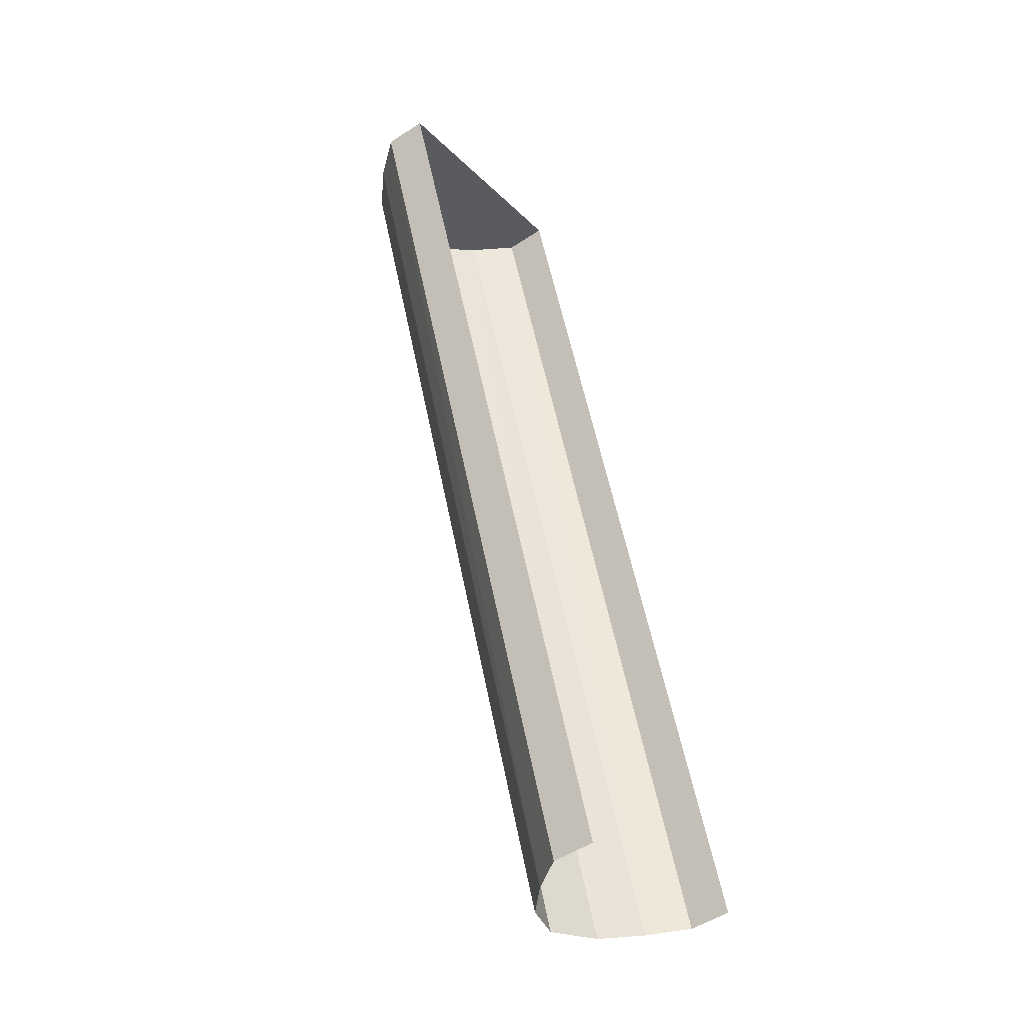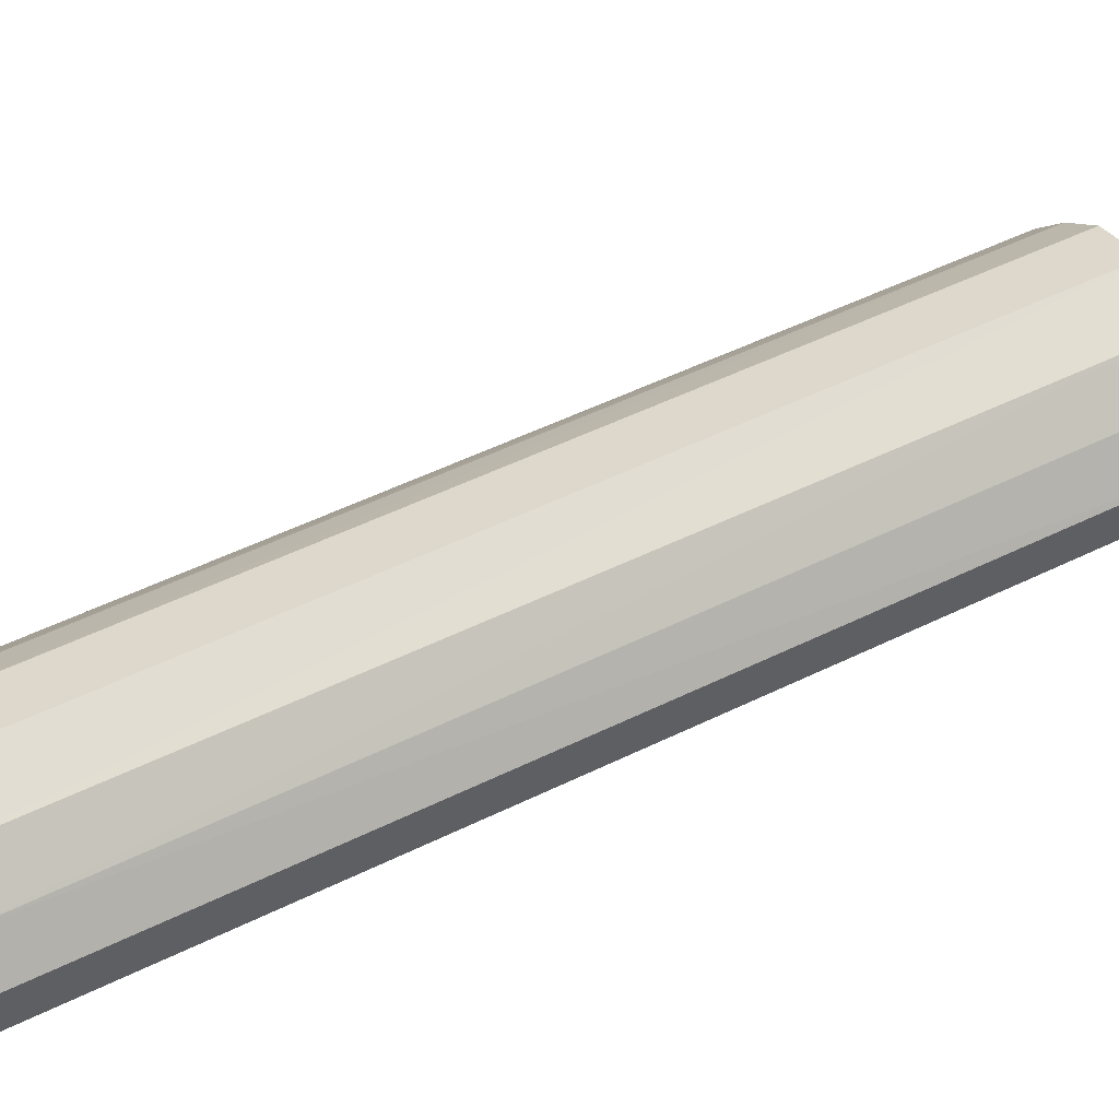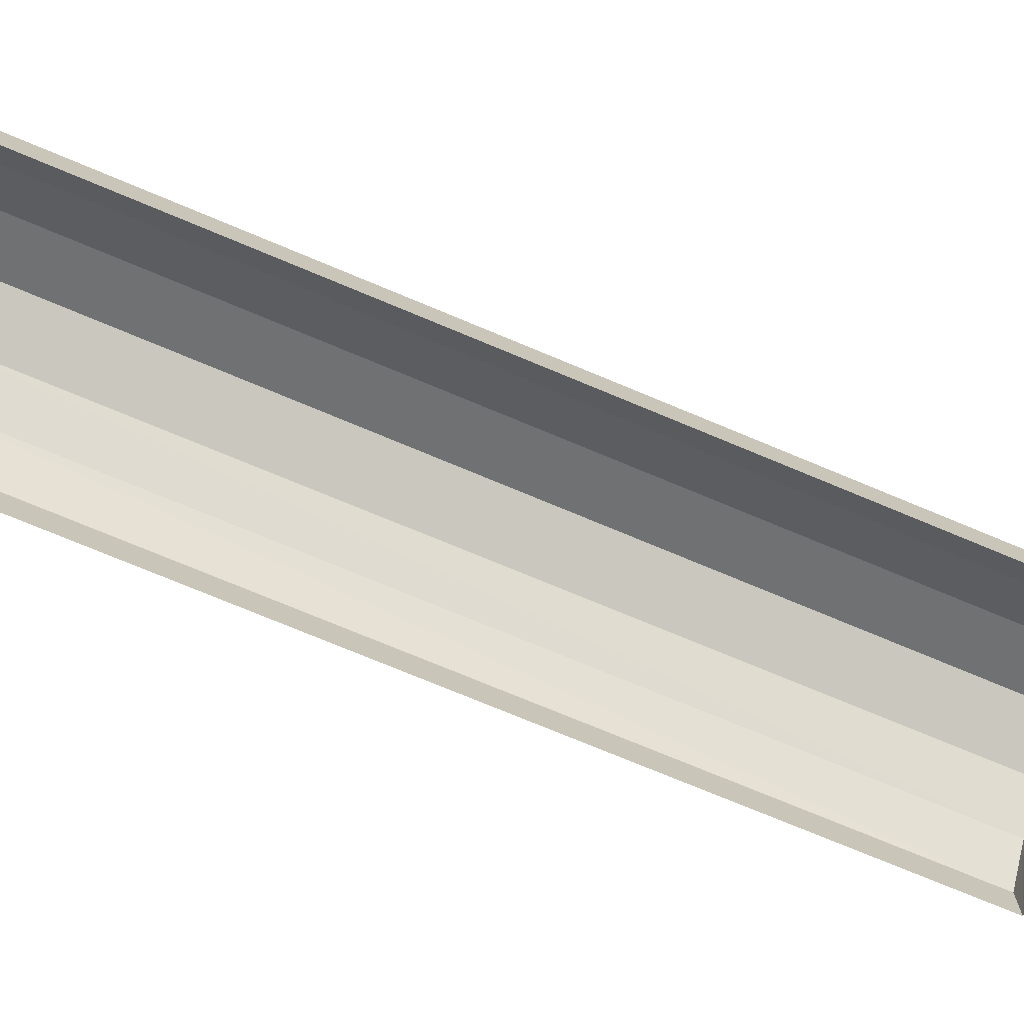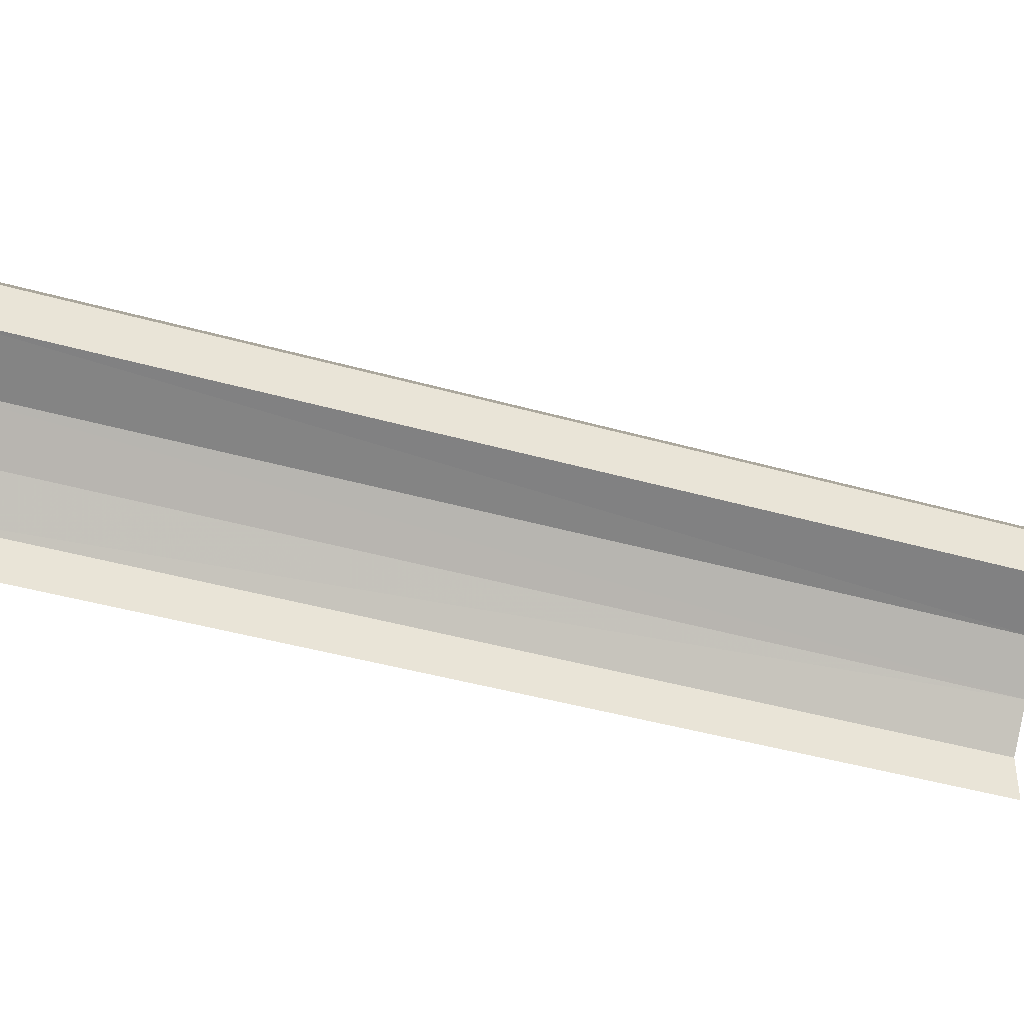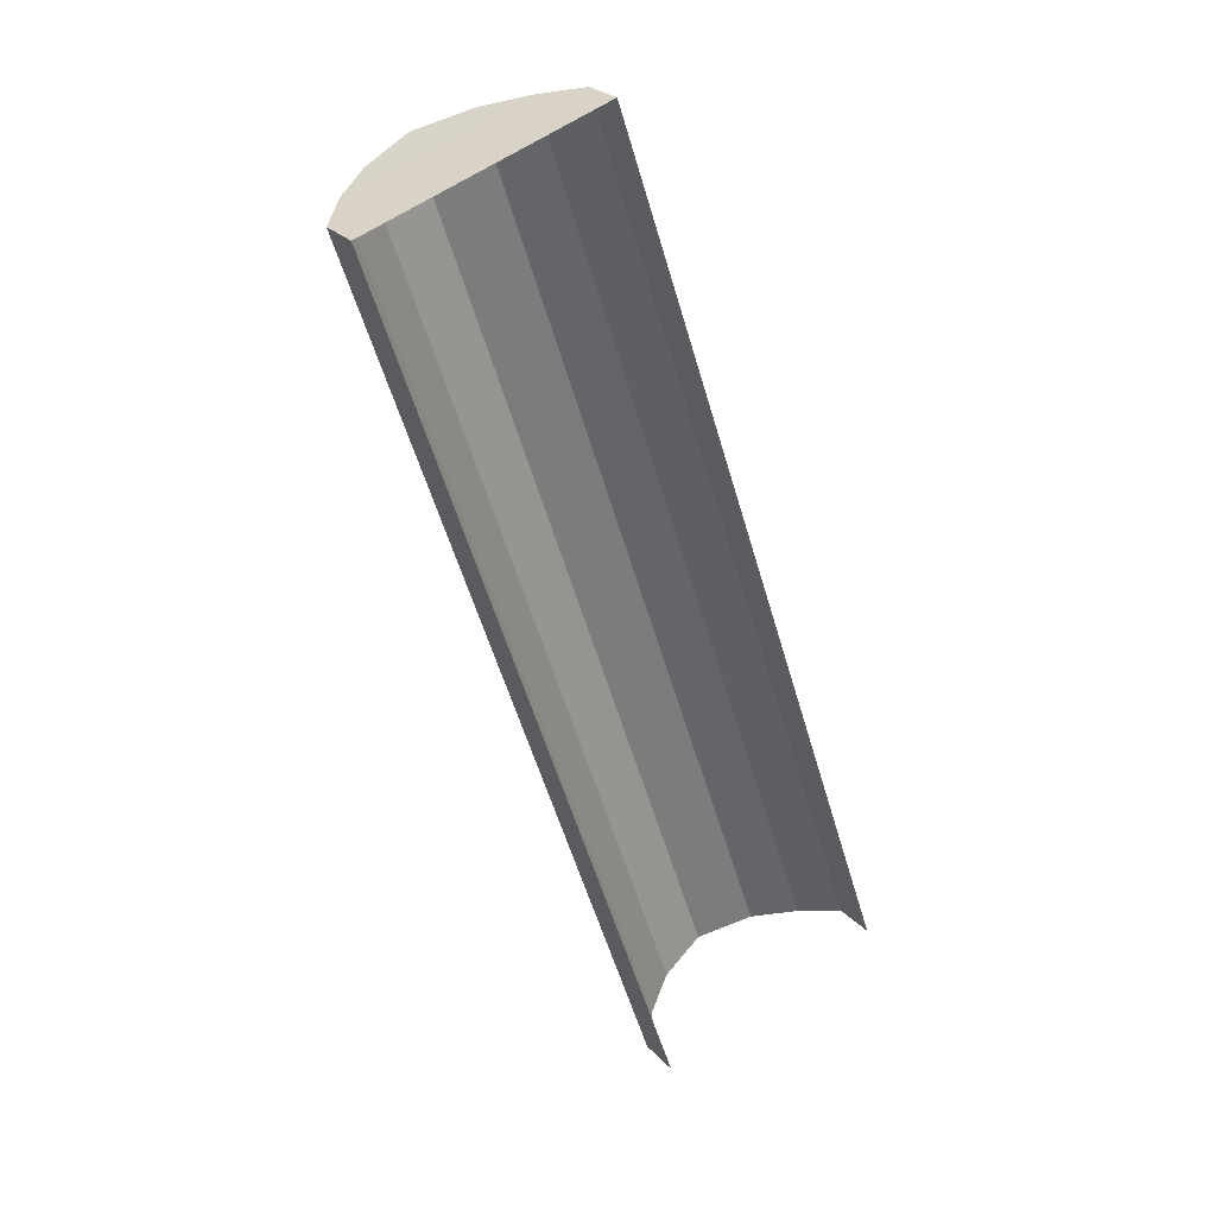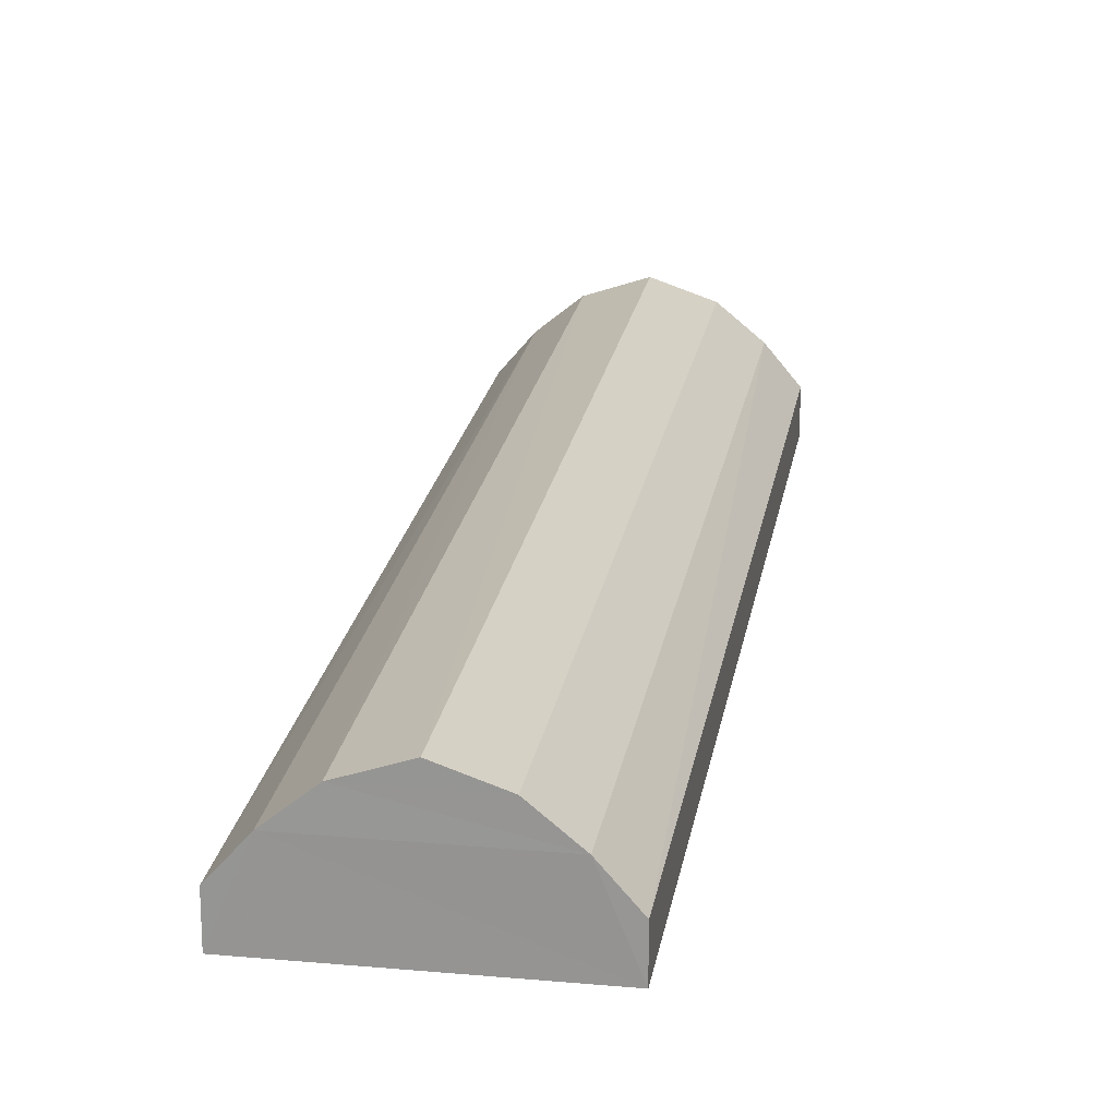
<metadata>
{"format":"obj","ext":"obj","renderer":"f3d","projection":"perspective","resolution":1024,"background":"white","views":[{"elev":-51.3,"azim":126.3,"up":"+Y"},{"elev":52.2,"azim":43.4,"up":"+Z"},{"elev":-73.6,"azim":48.5,"up":"+Z"},{"elev":-42.7,"azim":-127.4,"up":"+Z"},{"elev":25.5,"azim":148.5,"up":"+Y"},{"elev":21.2,"azim":170.4,"up":"+Z"}]}
</metadata>
<code>
v -2.244e+05 -1.283e+05 13.68
v -2.244e+05 -1.283e+05 13.68
v -2.244e+05 -1.283e+05 13.68
v -2.244e+05 -1.283e+05 13.68
v -2.244e+05 -1.283e+05 15.07
v -2.244e+05 -1.283e+05 15.07
v -2.244e+05 -1.283e+05 15.64
v -2.244e+05 -1.283e+05 15.64
v -2.244e+05 -1.283e+05 15.07
v -2.244e+05 -1.283e+05 15.64
v -2.244e+05 -1.283e+05 15.64
v -2.244e+05 -1.283e+05 15.07
v -2.244e+05 -1.283e+05 15.96
v -2.244e+05 -1.283e+05 15.96
v -2.244e+05 -1.283e+05 14.43
v -2.244e+05 -1.283e+05 14.43
v -2.244e+05 -1.283e+05 14.43
v -2.244e+05 -1.283e+05 14.43
f 1 2 3
f 4 1 3
f 18 4 6
f 4 3 9
f 11 7 6
f 3 15 9
f 14 7 11
f 11 6 9
f 6 4 9
f 5 6 7
f 8 5 7
f 9 10 11
f 9 12 10
f 11 13 14
f 11 10 13
f 8 7 14
f 13 8 14
f 9 15 16
f 12 9 16
f 17 18 6
f 5 17 6
f 16 2 12
f 2 1 12
f 10 12 5
f 1 17 5
f 13 10 8
f 8 10 5
f 12 1 5
f 16 3 2
f 16 15 3
f 17 1 4
f 18 17 4

</code>
